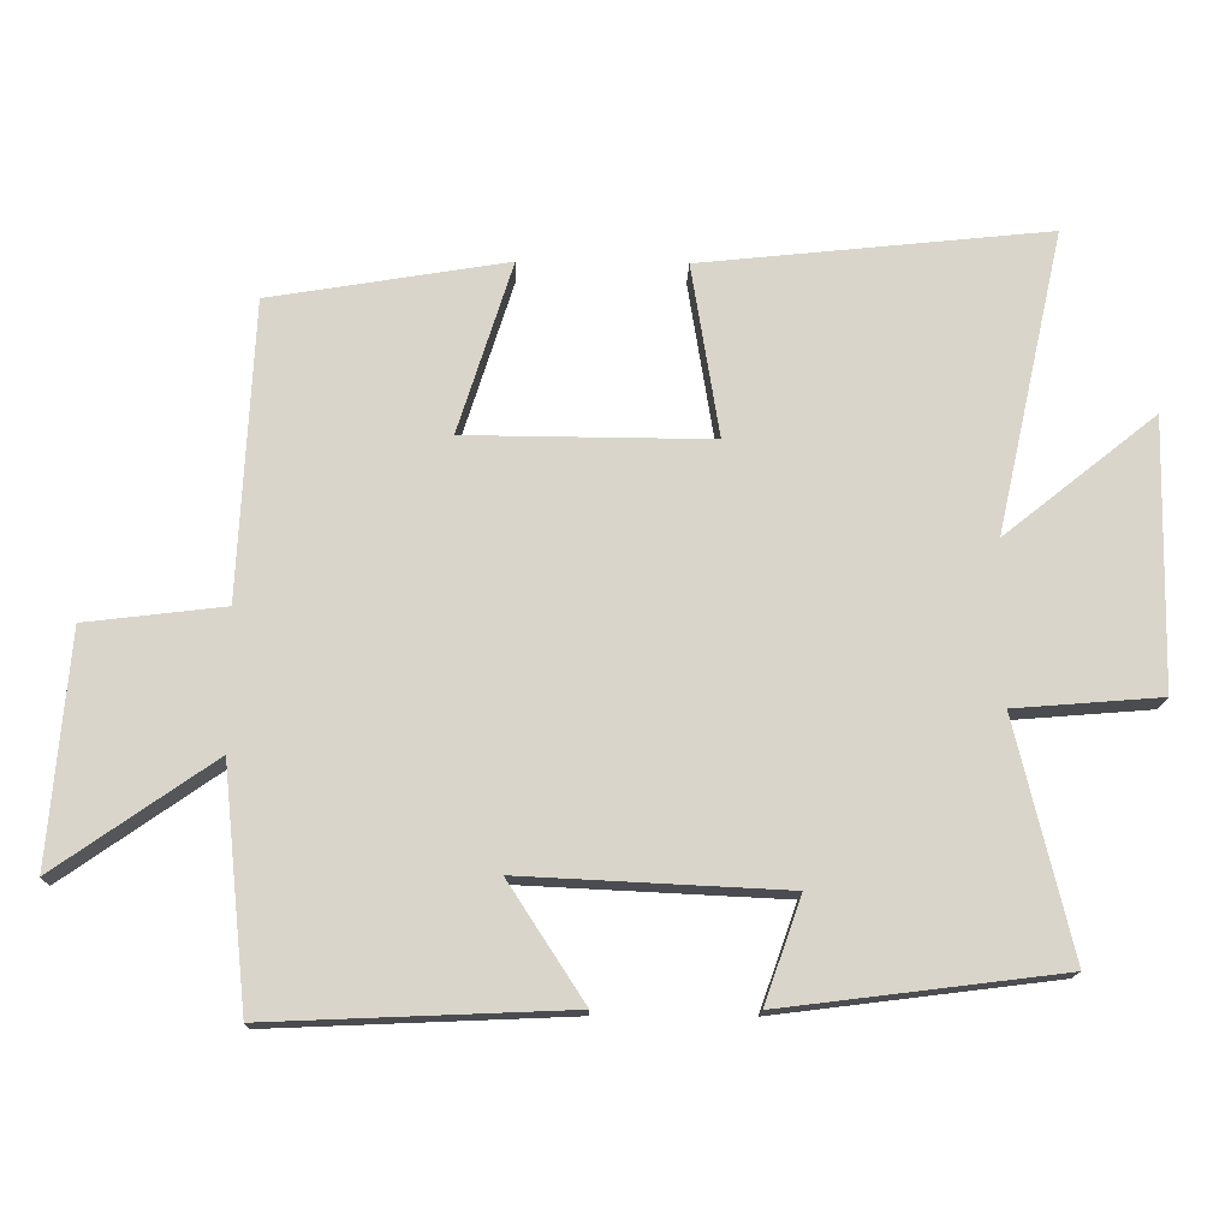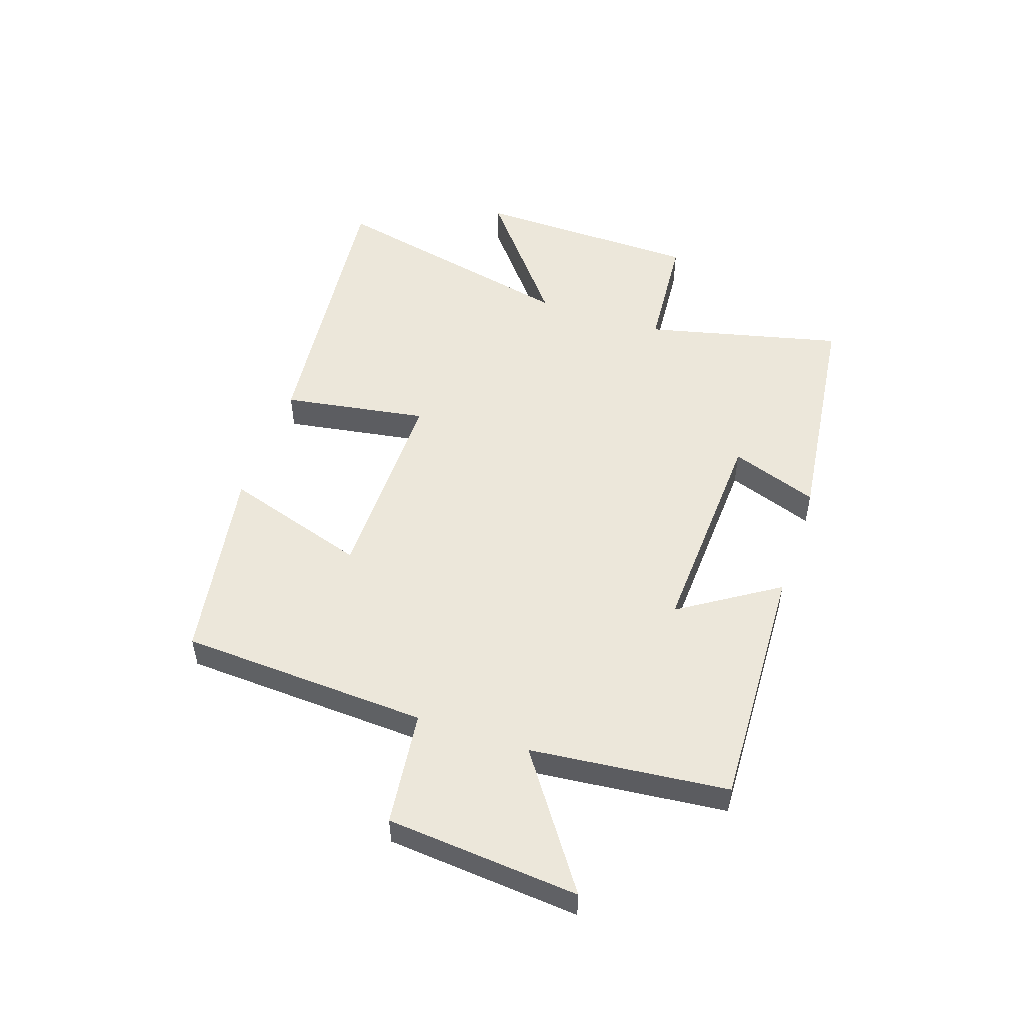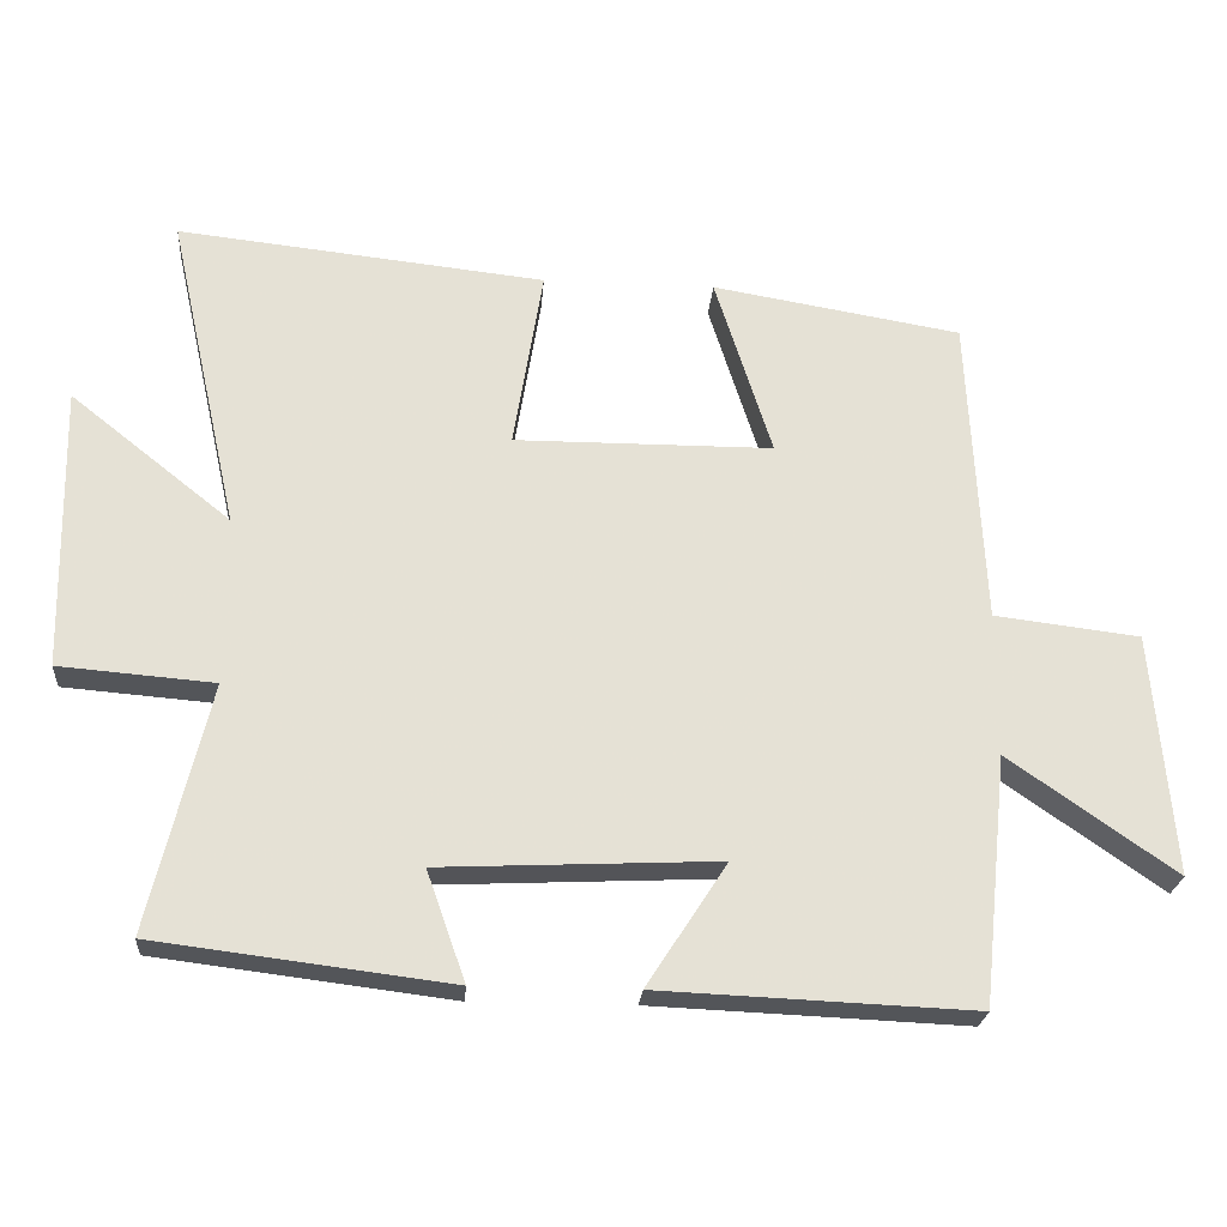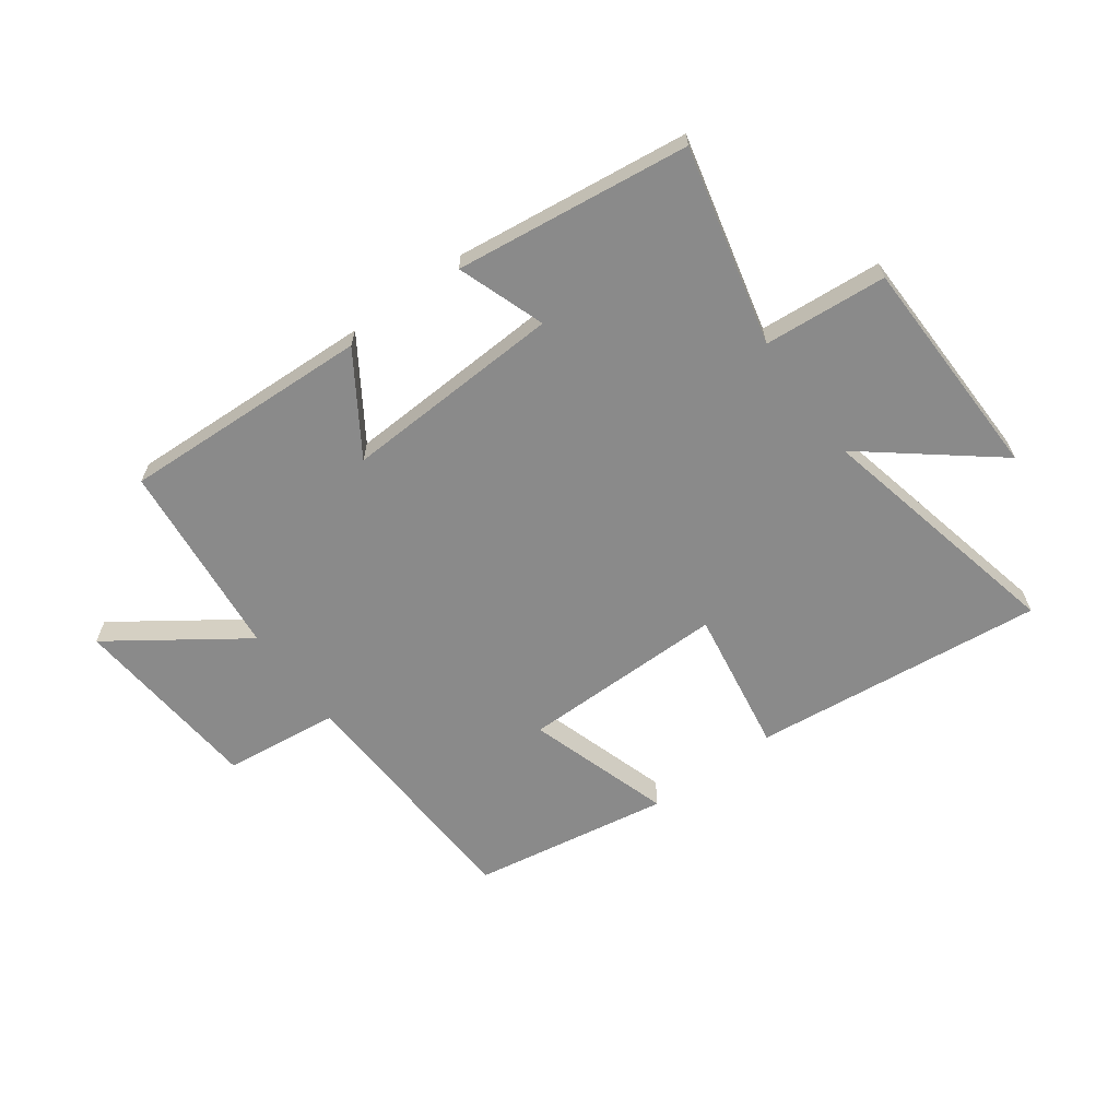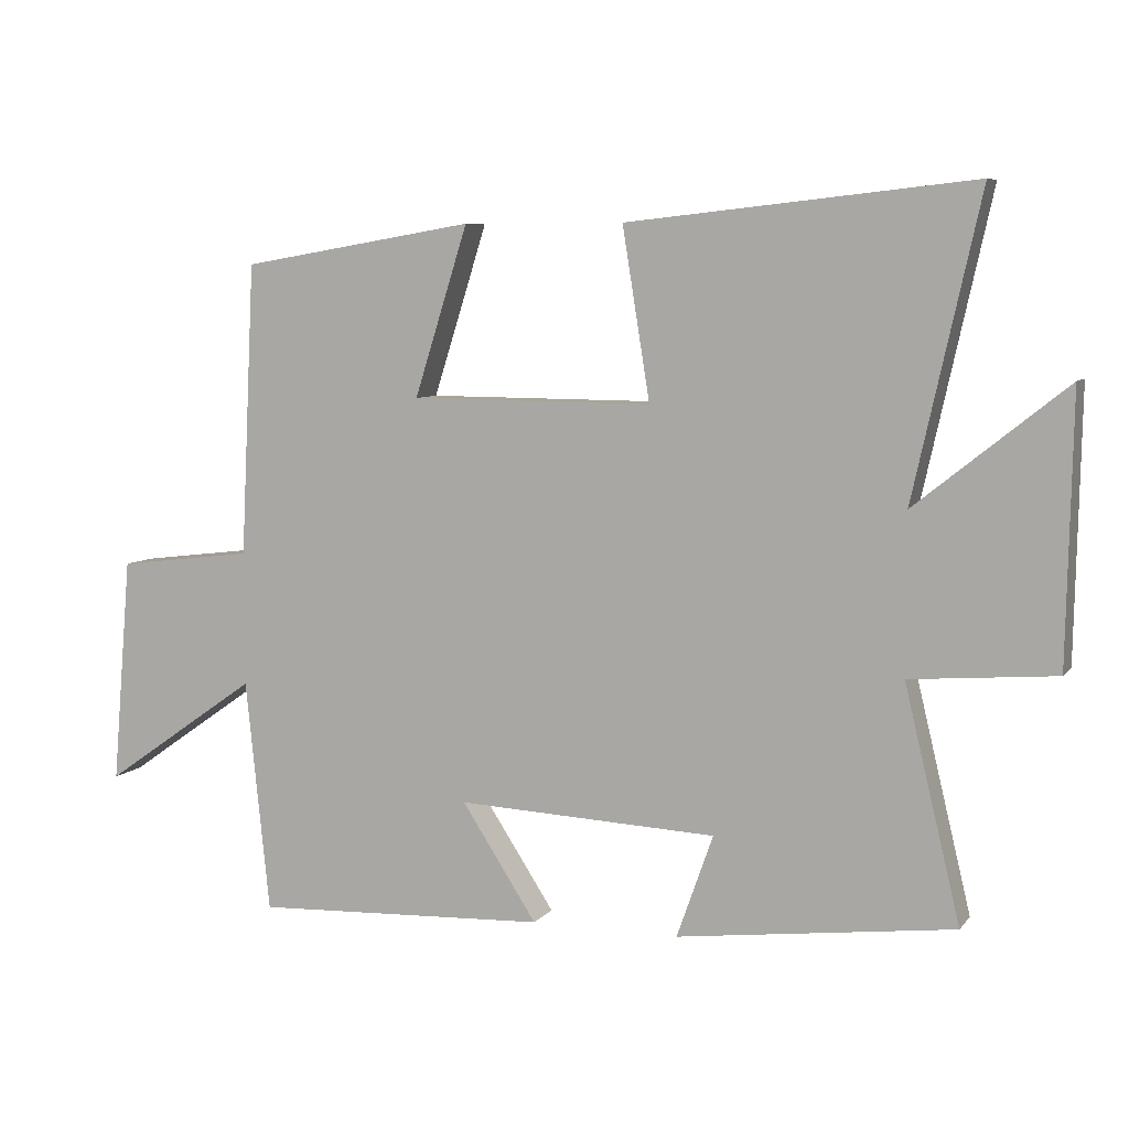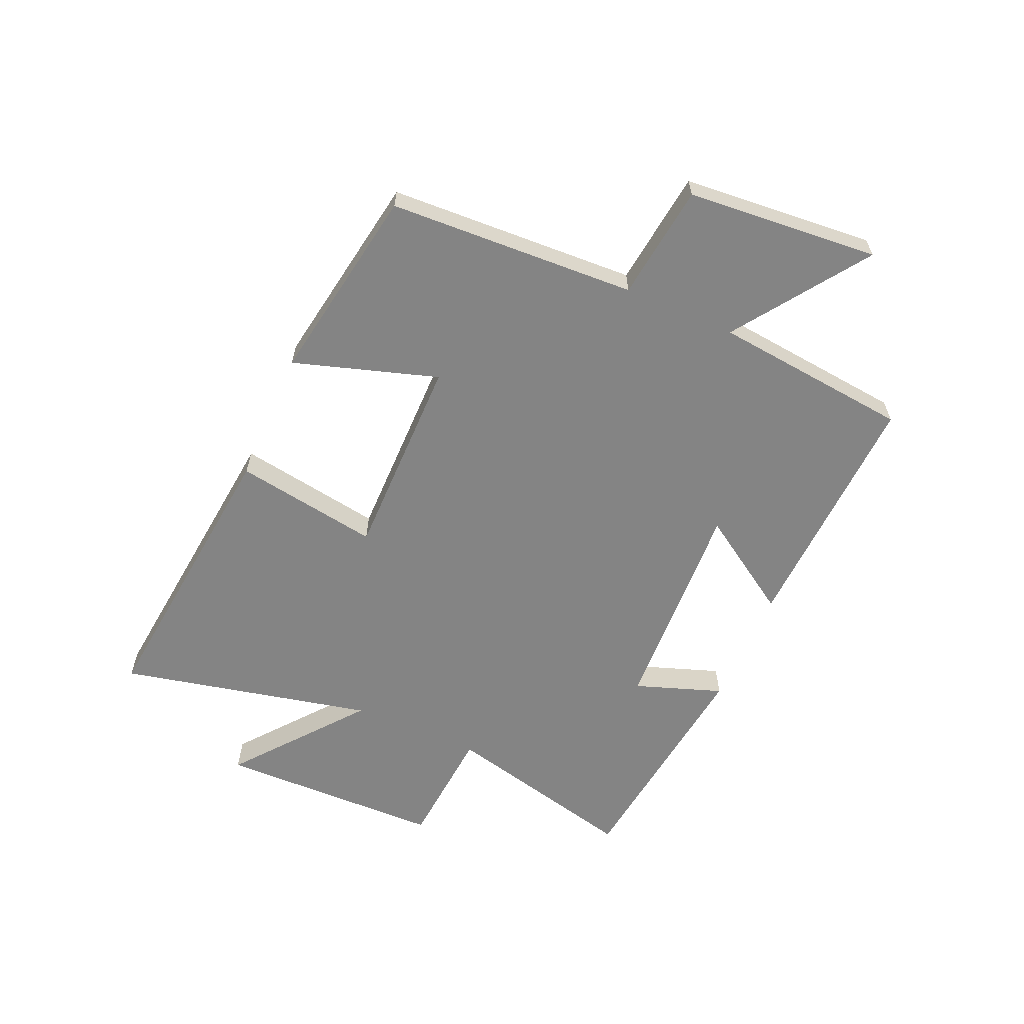
<metadata>
{"format":"obj","ext":"obj","renderer":"f3d","projection":"perspective","resolution":1024,"background":"white","views":[{"elev":-15.3,"azim":178.3,"up":"+Z"},{"elev":51.5,"azim":108.7,"up":"+Y"},{"elev":-24.1,"azim":-4.5,"up":"+Z"},{"elev":-63.5,"azim":-143.9,"up":"+Y"},{"elev":7.0,"azim":-159.3,"up":"+Z"},{"elev":-61.4,"azim":66.3,"up":"+Y"}]}
</metadata>
<code>
v 0.465 0.07 -0.518
v 0.037 0.07 -0.5
v 0.146 0.07 -0.332
v -0.232 0.07 -0.35
v -0.179 0.07 -0.5
v -0.581 0.07 -0.45
v -0.5 0.07 -0.112
v -0.711 0.07 -0.095
v -0.719 0.07 0.293
v -0.5 0.07 0.118
v -0.597 0.07 0.554
v -0.095 0.07 0.5
v -0.135 0.07 0.251
v 0.217 0.07 0.253
v 0.139 0.07 0.5
v 0.479 0.07 0.443
v 0.5 0.07 0.017
v 0.698 0.07 -0.007
v 0.726 0.07 -0.337
v 0.5 0.07 -0.179
v 0.465 0 -0.518
v 0.037 0 -0.5
v 0.146 0 -0.332
v -0.232 0 -0.35
v -0.179 0 -0.5
v -0.581 0 -0.45
v -0.5 0 -0.112
v -0.711 0 -0.095
v -0.719 0 0.293
v -0.5 0 0.118
v -0.597 0 0.554
v -0.095 0 0.5
v -0.135 0 0.251
v 0.217 0 0.253
v 0.139 0 0.5
v 0.479 0 0.443
v 0.5 0 0.017
v 0.698 0 -0.007
v 0.726 0 -0.337
v 0.5 0 -0.179
f 17 18 19 20
f 17 20 1
f 16 17 1
f 15 16 1
f 14 15 1
f 13 14 1
f 10 11 12 13
f 10 13 1
f 7 8 9 10
f 4 5 6 7
f 3 4 7 10
f 1 2 3
f 1 3 10
f 40 39 38 37
f 21 40 37
f 21 37 36
f 21 36 35
f 21 35 34
f 21 34 33
f 33 32 31 30
f 21 33 30
f 30 29 28 27
f 27 26 25 24
f 30 27 24 23
f 23 22 21
f 30 23 21
f 1 21 22 2
f 2 22 23 3
f 3 23 24 4
f 4 24 25 5
f 5 25 26 6
f 6 26 27 7
f 7 27 28 8
f 8 28 29 9
f 9 29 30 10
f 10 30 31 11
f 11 31 32 12
f 12 32 33 13
f 13 33 34 14
f 14 34 35 15
f 15 35 36 16
f 16 36 37 17
f 17 37 38 18
f 18 38 39 19
f 19 39 40 20
f 20 40 21 1

</code>
